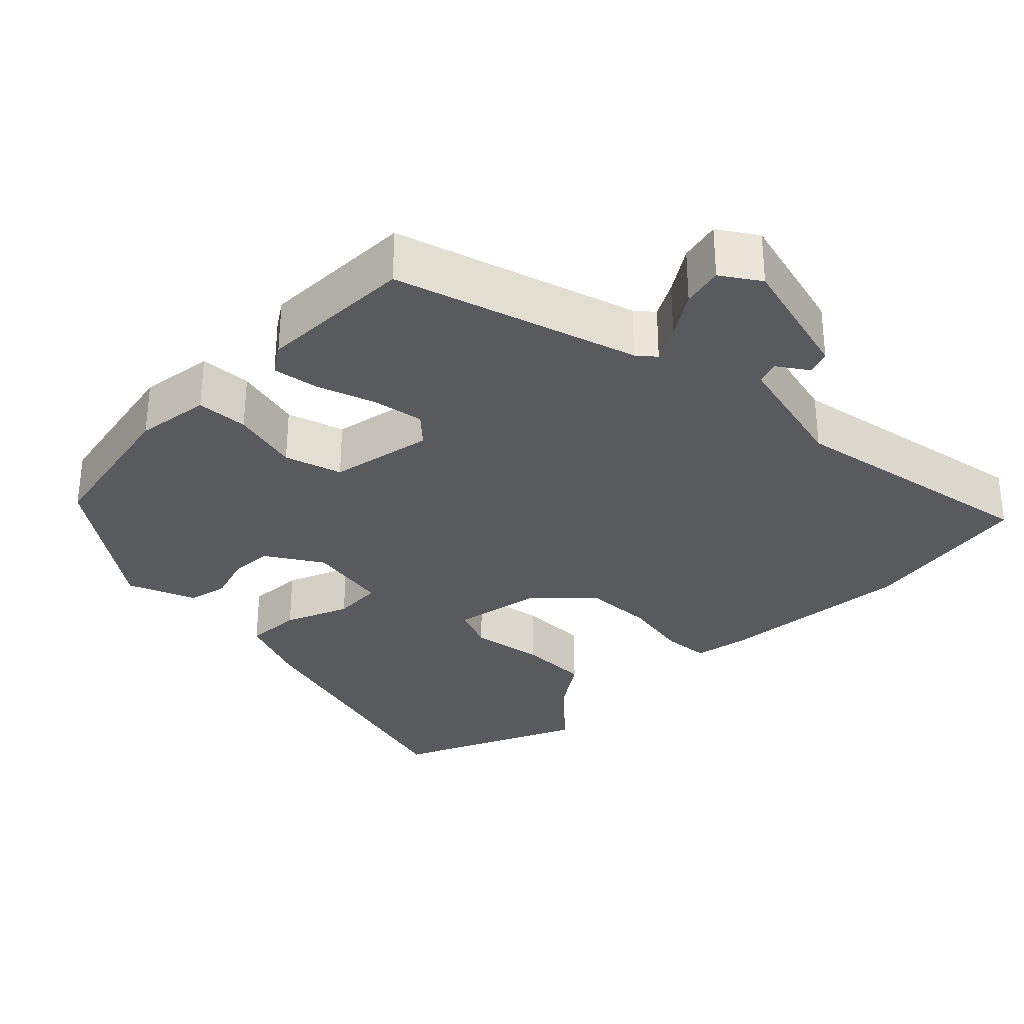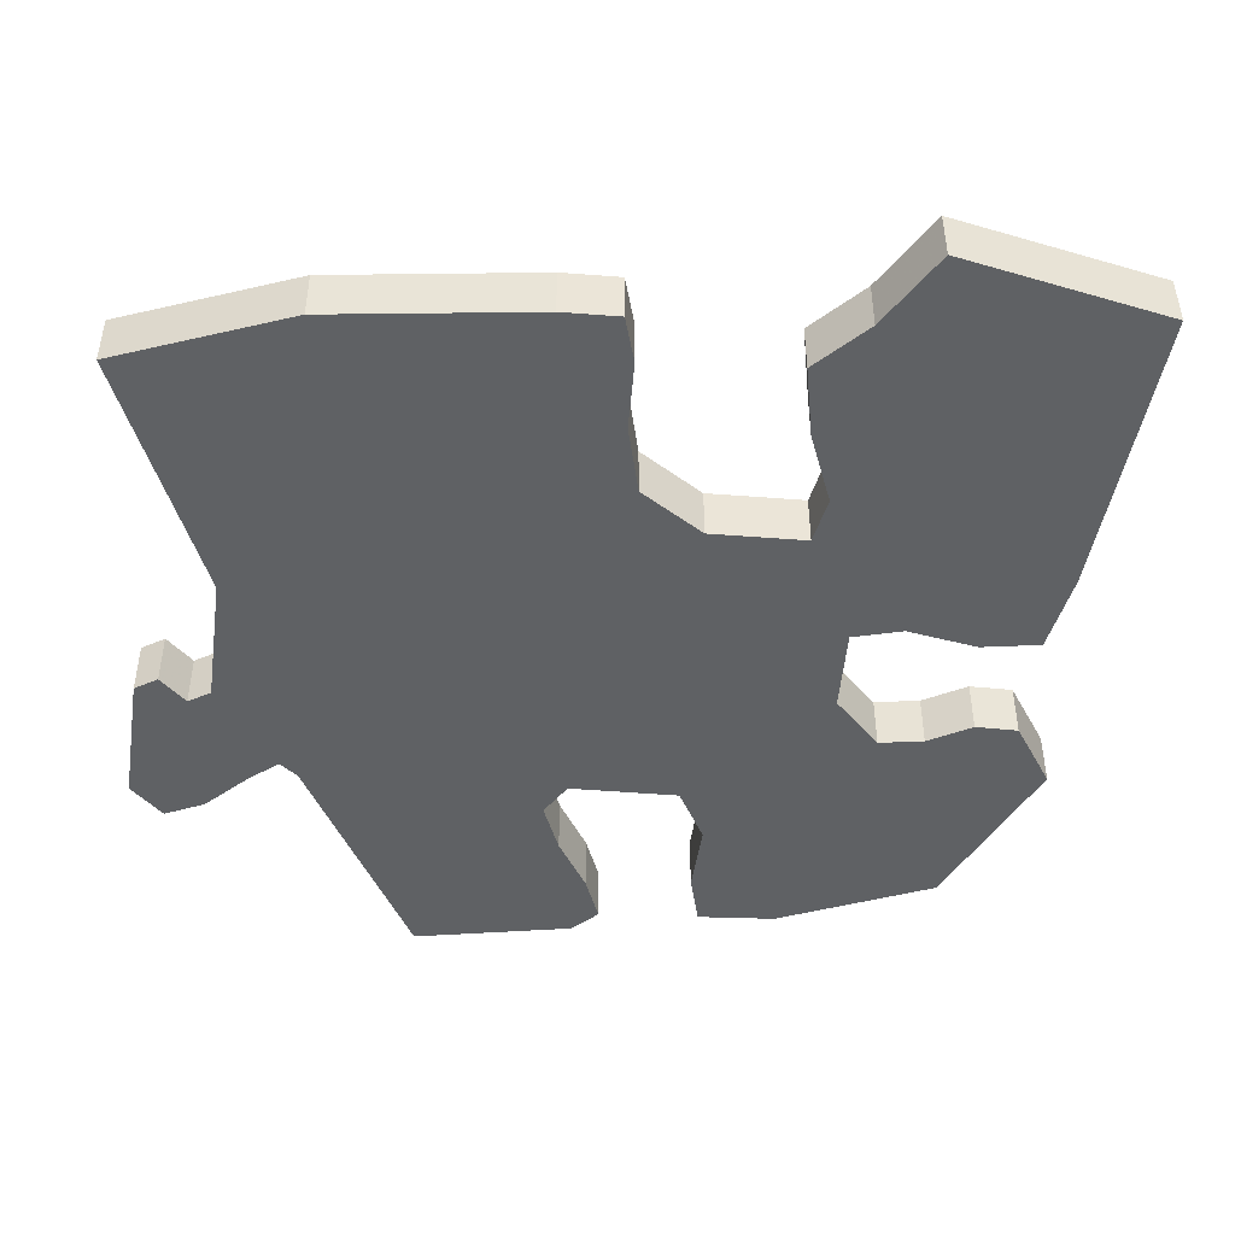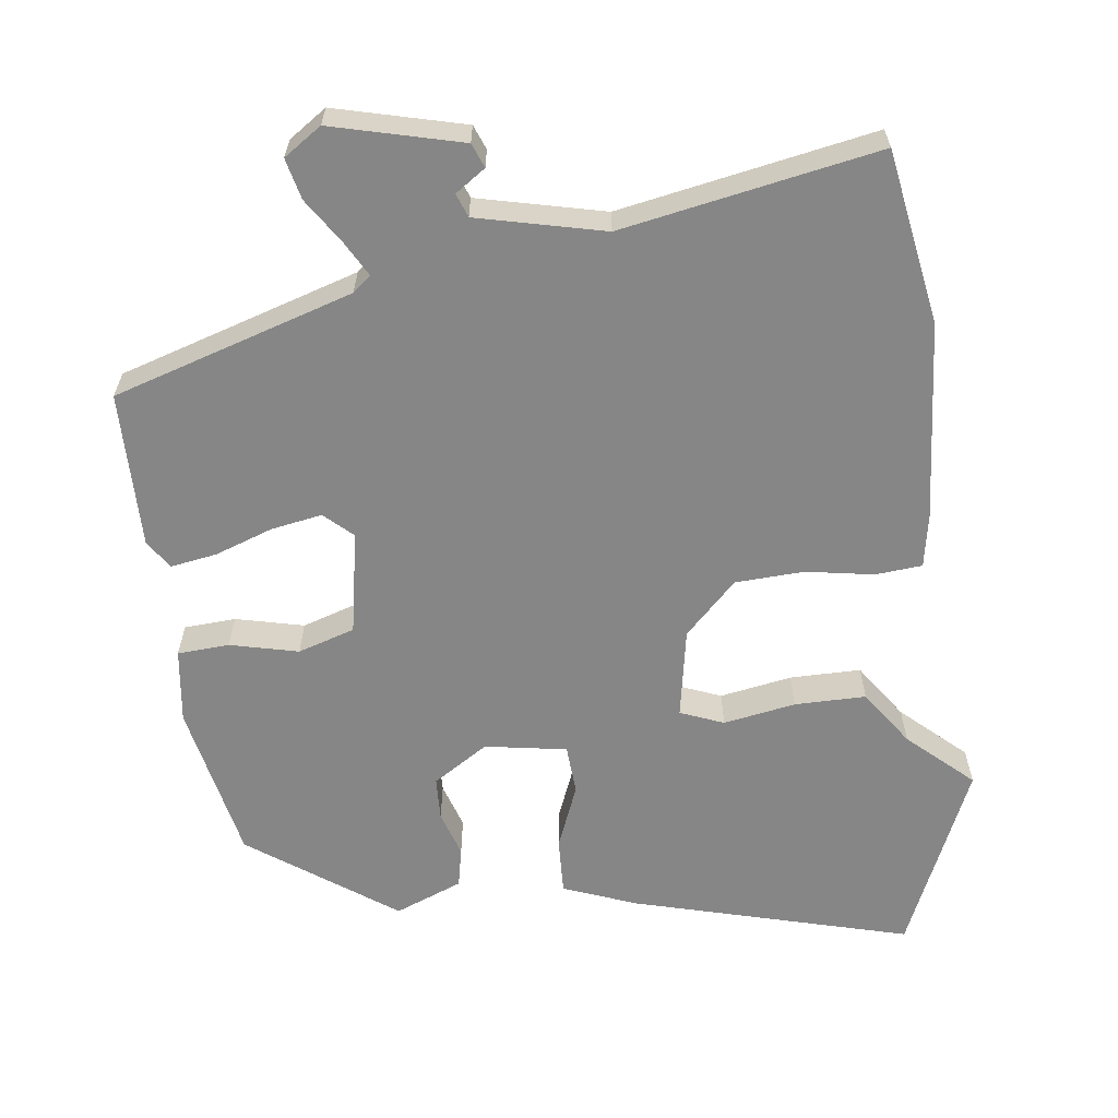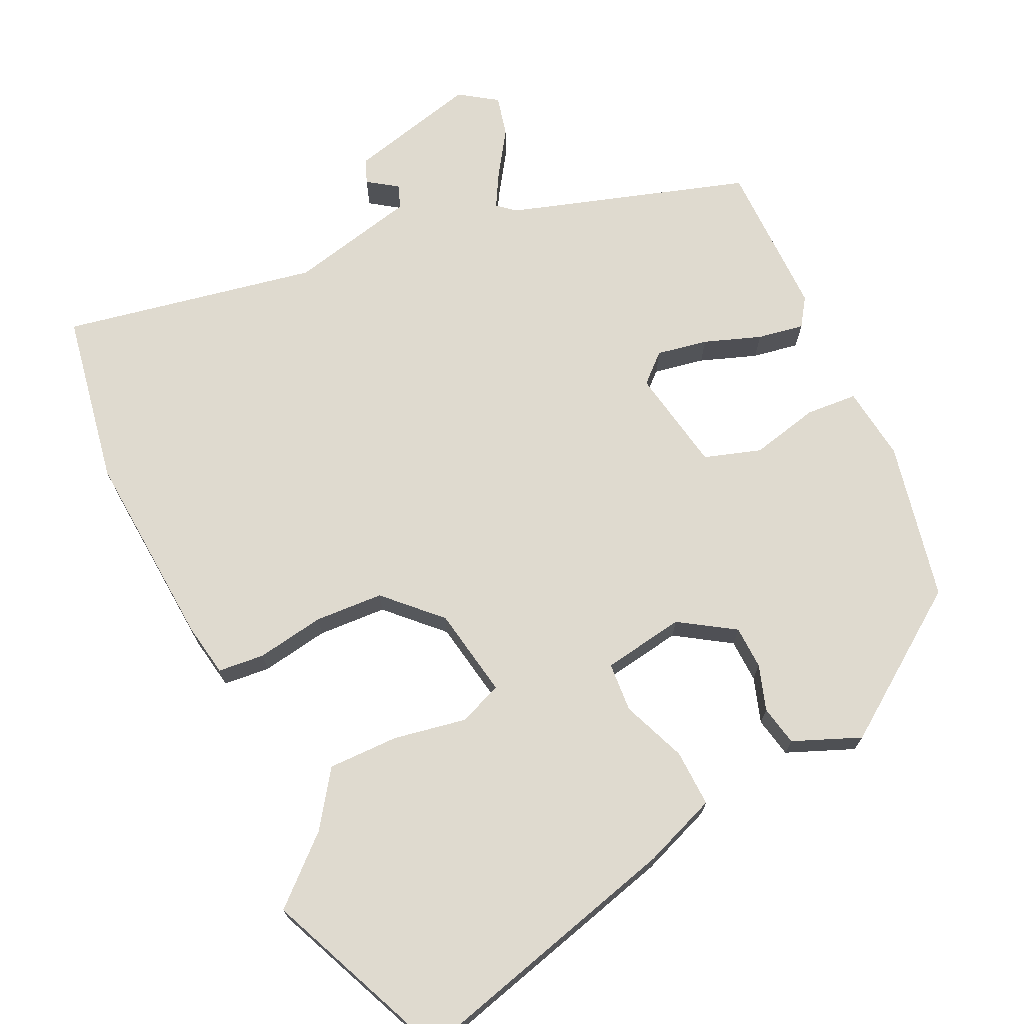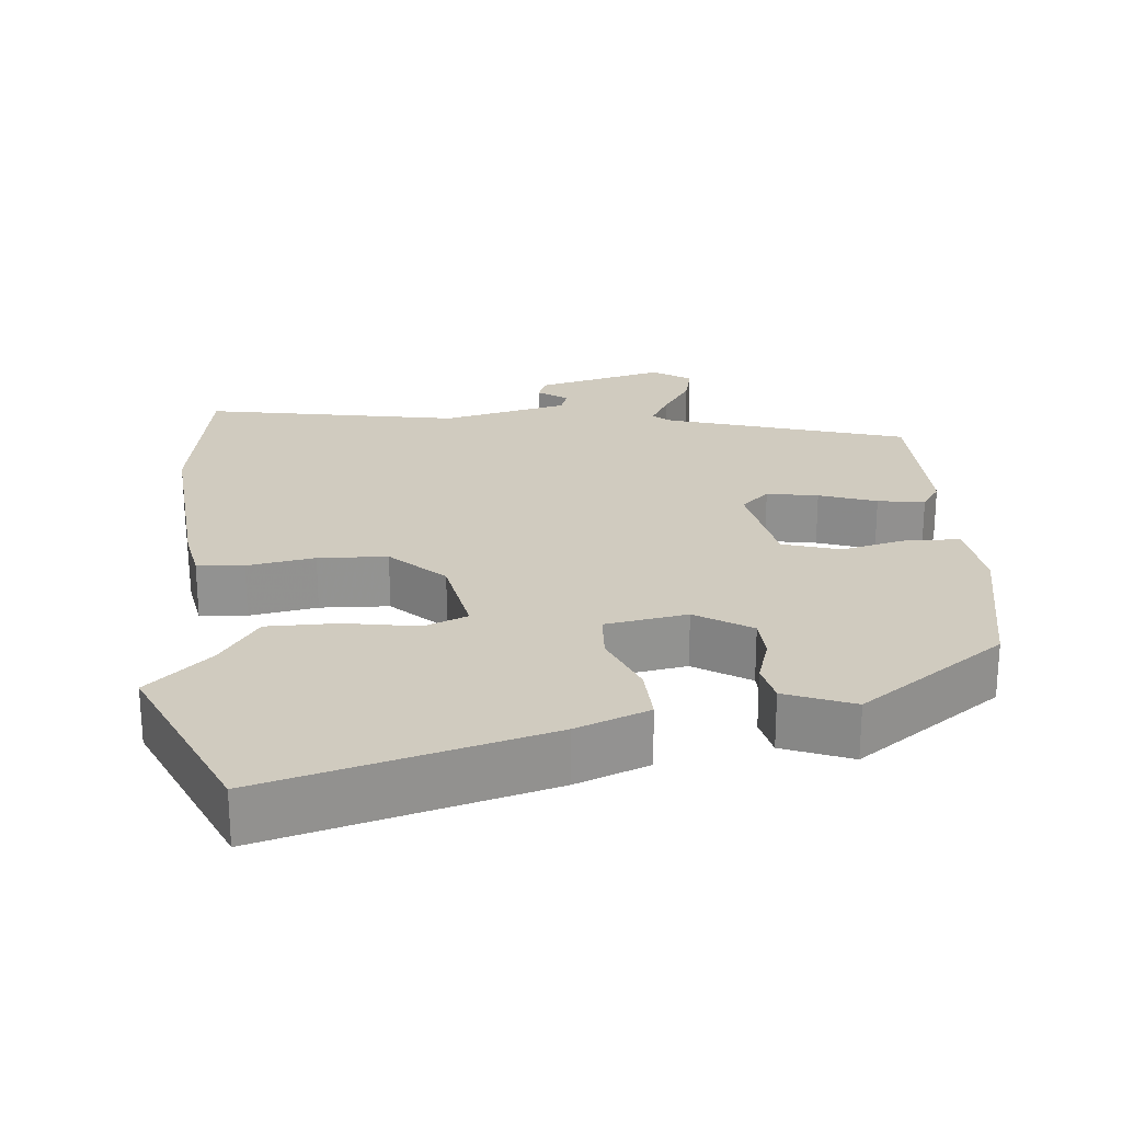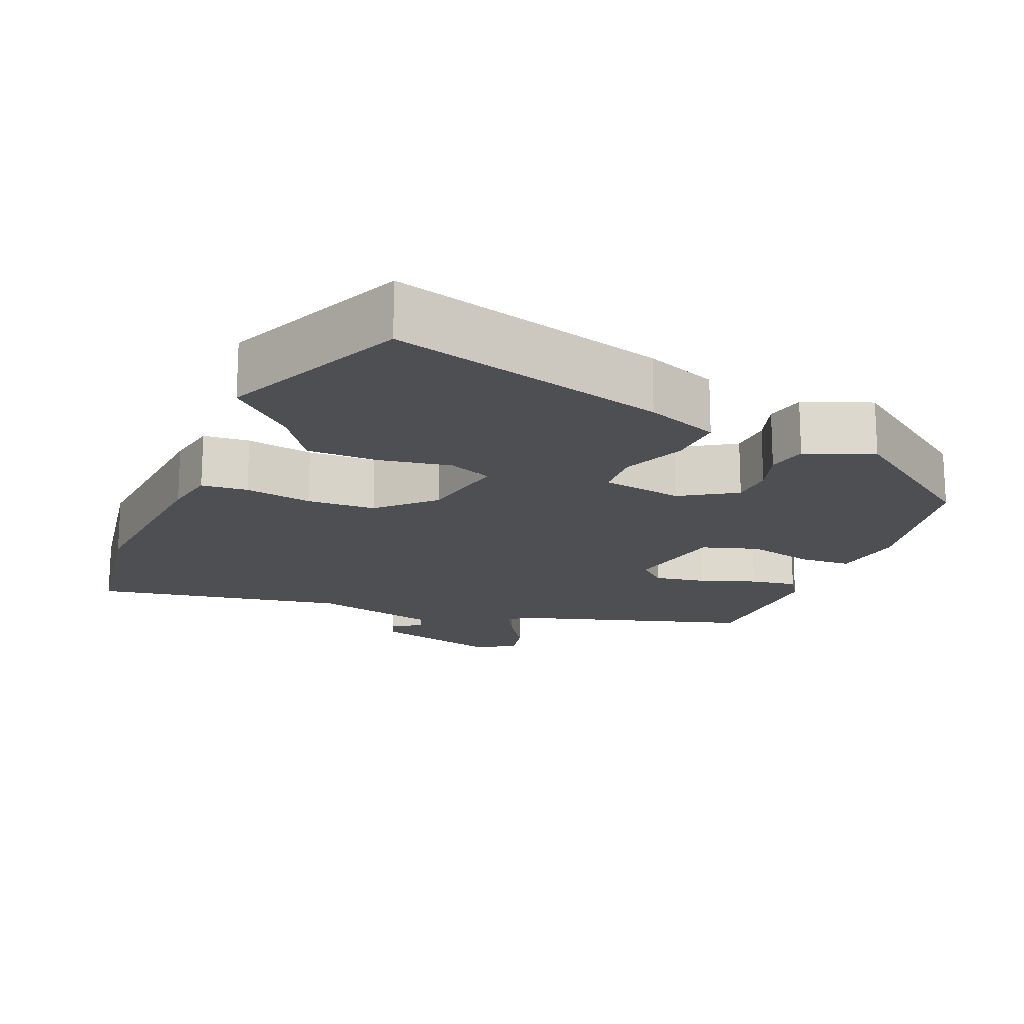
<metadata>
{"format":"obj","ext":"obj","renderer":"f3d","projection":"perspective","resolution":1024,"background":"white","views":[{"elev":-31.3,"azim":132.5,"up":"+Y"},{"elev":-46.4,"azim":-87.1,"up":"+Y"},{"elev":-62.0,"azim":-175.1,"up":"+Y"},{"elev":70.9,"azim":-27.3,"up":"+Y"},{"elev":23.7,"azim":-7.7,"up":"+Y"},{"elev":-17.5,"azim":-25.1,"up":"+Y"}]}
</metadata>
<code>
v -0.572 0.07 0.315
v -0.474 0.07 0.567
v -0.099 0.07 0.481
v 0 0.07 0.447
v 0 0.07 0.371
v -0.031 0.07 0.284
v -0.024 0.07 0.218
v 0.086 0.07 0.204
v 0.158 0.07 0.254
v 0.158 0.07 0.312
v 0.136 0.07 0.372
v 0.145 0.07 0.426
v 0.234 0.07 0.466
v 0.434 0.07 0.335
v 0.486 0.07 0.124
v 0.477 0.07 0.024
v 0.408 0.07 0.017
v 0.316 0.07 0.035
v 0.241 0.07 0.008
v 0.221 0.07 -0.131
v 0.26 0.07 -0.164
v 0.328 0.07 -0.149
v 0.403 0.07 -0.119
v 0.465 0.07 -0.106
v 0.492 0.07 -0.143
v 0.498 0.07 -0.352
v 0.181 0.07 -0.464
v 0.158 0.07 -0.485
v 0.186 0.07 -0.531
v 0.227 0.07 -0.588
v 0.242 0.07 -0.642
v 0.193 0.07 -0.678
v 0.018 0.07 -0.641
v 0.004 0.07 -0.609
v 0.043 0.07 -0.58
v 0.03 0.07 -0.549
v -0.141 0.07 -0.516
v -0.48 0.07 -0.593
v -0.529 0.07 -0.362
v -0.519 0.07 -0.096
v -0.509 0.07 -0.024
v -0.447 0.07 -0.016
v -0.356 0.07 -0.028
v -0.264 0.07 -0.02
v -0.197 0.07 0.052
v -0.18 0.07 0.173
v -0.239 0.07 0.194
v -0.335 0.07 0.173
v -0.43 0.07 0.169
v -0.484 0.07 0.241
v -0.572 0 0.315
v -0.474 0 0.567
v -0.099 0 0.481
v 0 0 0.447
v 0 0 0.371
v -0.031 0 0.284
v -0.024 0 0.218
v 0.086 0 0.204
v 0.158 0 0.254
v 0.158 0 0.312
v 0.136 0 0.372
v 0.145 0 0.426
v 0.234 0 0.466
v 0.434 0 0.335
v 0.486 0 0.124
v 0.477 0 0.024
v 0.408 0 0.017
v 0.316 0 0.035
v 0.241 0 0.008
v 0.221 0 -0.131
v 0.26 0 -0.164
v 0.328 0 -0.149
v 0.403 0 -0.119
v 0.465 0 -0.106
v 0.492 0 -0.143
v 0.498 0 -0.352
v 0.181 0 -0.464
v 0.158 0 -0.485
v 0.186 0 -0.531
v 0.227 0 -0.588
v 0.242 0 -0.642
v 0.193 0 -0.678
v 0.018 0 -0.641
v 0.004 0 -0.609
v 0.043 0 -0.58
v 0.03 0 -0.549
v -0.141 0 -0.516
v -0.48 0 -0.593
v -0.529 0 -0.362
v -0.519 0 -0.096
v -0.509 0 -0.024
v -0.447 0 -0.016
v -0.356 0 -0.028
v -0.264 0 -0.02
v -0.197 0 0.052
v -0.18 0 0.173
v -0.239 0 0.194
v -0.335 0 0.173
v -0.43 0 0.169
v -0.484 0 0.241
f 47 48 49 50
f 47 50 1 2
f 46 47 2 3
f 45 46 3 4
f 40 41 42 43
f 40 43 44
f 37 38 39 40
f 36 37 40 44
f 32 33 34 35
f 32 35 36
f 29 30 31 32
f 28 29 32 36
f 27 28 36 44
f 22 23 24 25
f 21 22 25 26
f 15 16 17 18
f 15 18 19
f 14 15 19
f 13 14 19
f 10 11 12 13
f 9 10 13 19
f 8 9 19 20
f 45 4 5 6
f 45 6 7
f 21 26 27 44
f 20 21 44 45
f 7 8 20 45
f 100 99 98 97
f 52 51 100 97
f 53 52 97 96
f 54 53 96 95
f 93 92 91 90
f 94 93 90
f 90 89 88 87
f 94 90 87 86
f 85 84 83 82
f 86 85 82
f 82 81 80 79
f 86 82 79 78
f 94 86 78 77
f 75 74 73 72
f 76 75 72 71
f 68 67 66 65
f 69 68 65
f 69 65 64
f 69 64 63
f 63 62 61 60
f 69 63 60 59
f 70 69 59 58
f 56 55 54 95
f 57 56 95
f 94 77 76 71
f 95 94 71 70
f 95 70 58 57
f 1 51 52 2
f 2 52 53 3
f 3 53 54 4
f 4 54 55 5
f 5 55 56 6
f 6 56 57 7
f 7 57 58 8
f 8 58 59 9
f 9 59 60 10
f 10 60 61 11
f 11 61 62 12
f 12 62 63 13
f 13 63 64 14
f 14 64 65 15
f 15 65 66 16
f 16 66 67 17
f 17 67 68 18
f 18 68 69 19
f 19 69 70 20
f 20 70 71 21
f 21 71 72 22
f 22 72 73 23
f 23 73 74 24
f 24 74 75 25
f 25 75 76 26
f 26 76 77 27
f 27 77 78 28
f 28 78 79 29
f 29 79 80 30
f 30 80 81 31
f 31 81 82 32
f 32 82 83 33
f 33 83 84 34
f 34 84 85 35
f 35 85 86 36
f 36 86 87 37
f 37 87 88 38
f 38 88 89 39
f 39 89 90 40
f 40 90 91 41
f 41 91 92 42
f 42 92 93 43
f 43 93 94 44
f 44 94 95 45
f 45 95 96 46
f 46 96 97 47
f 47 97 98 48
f 48 98 99 49
f 49 99 100 50
f 50 100 51 1

</code>
